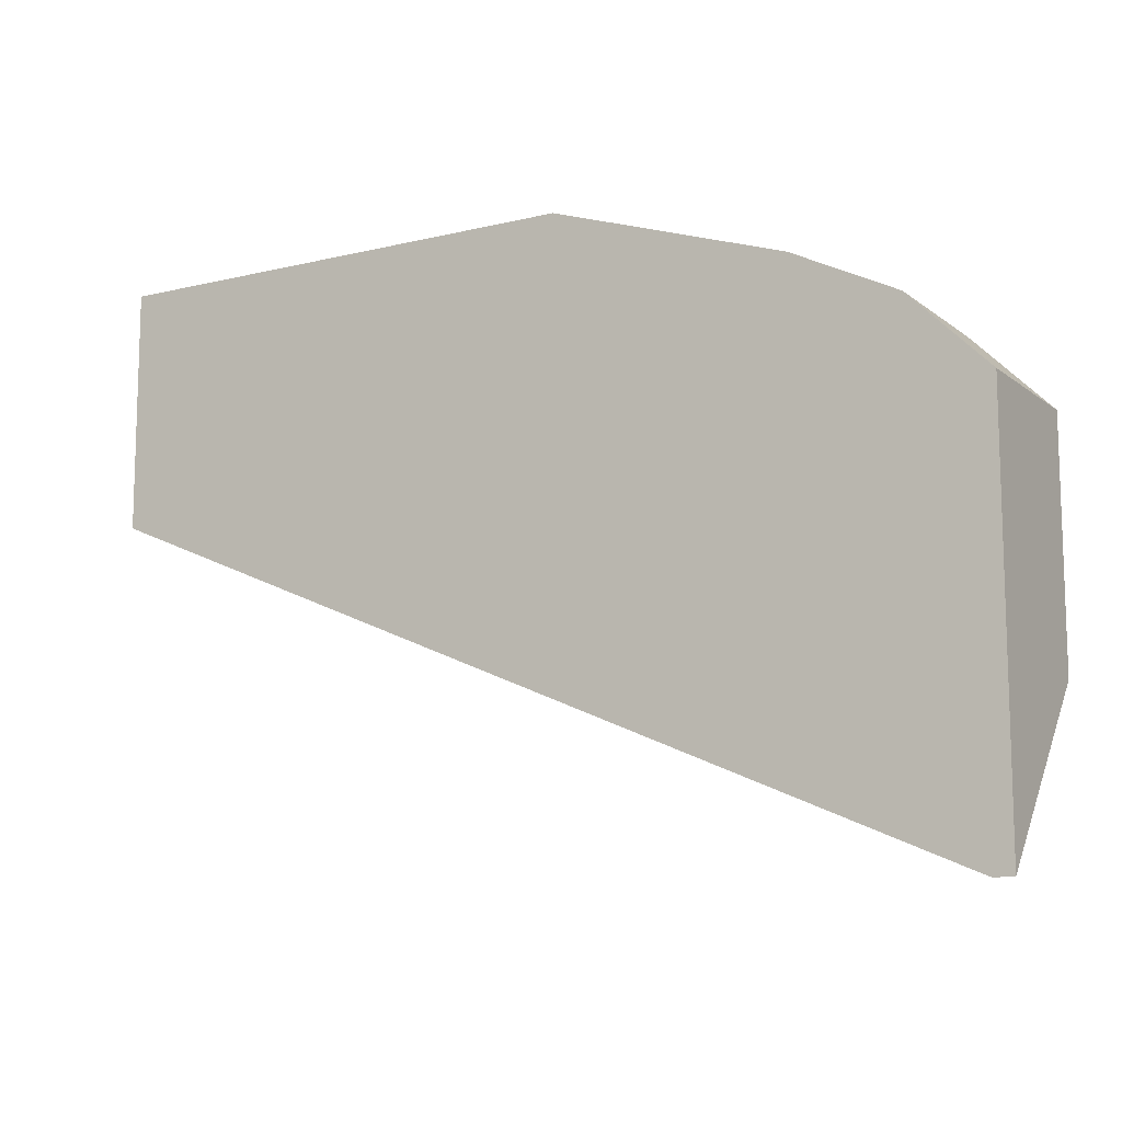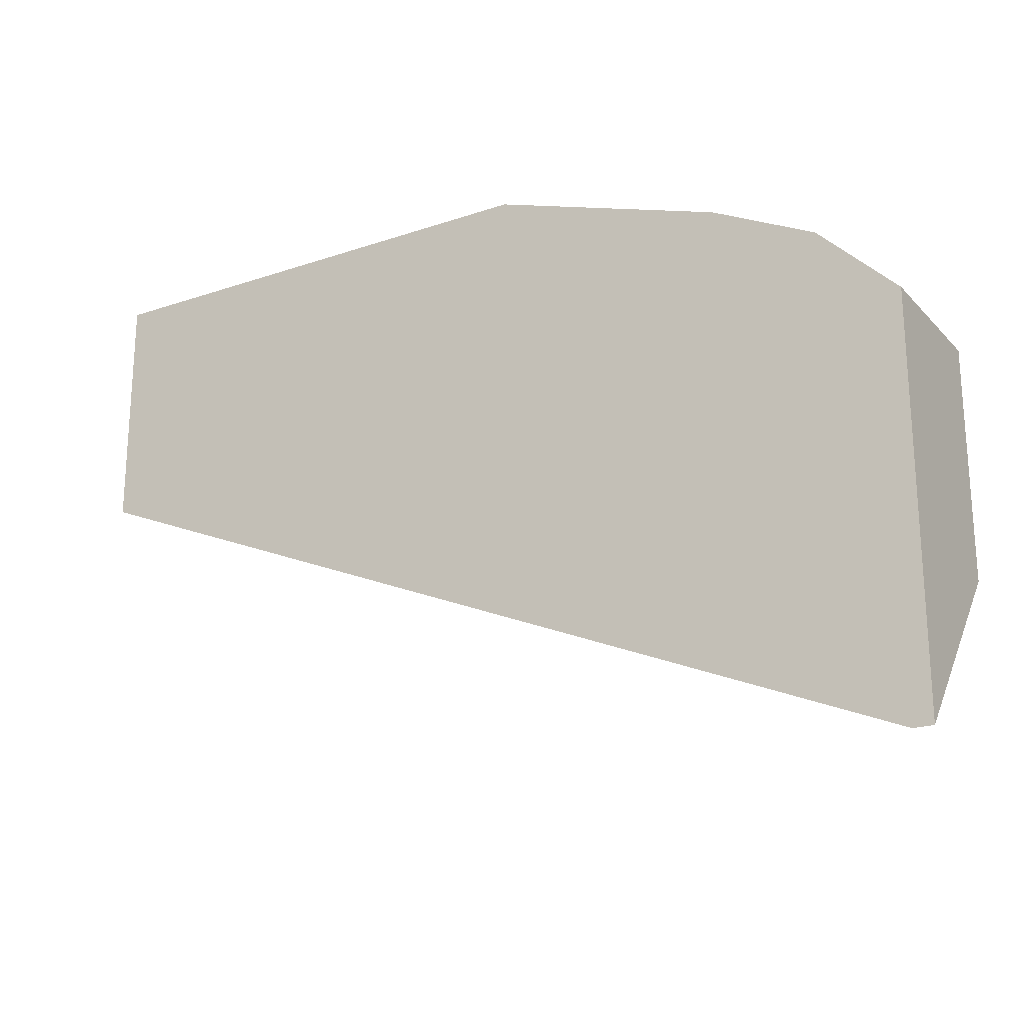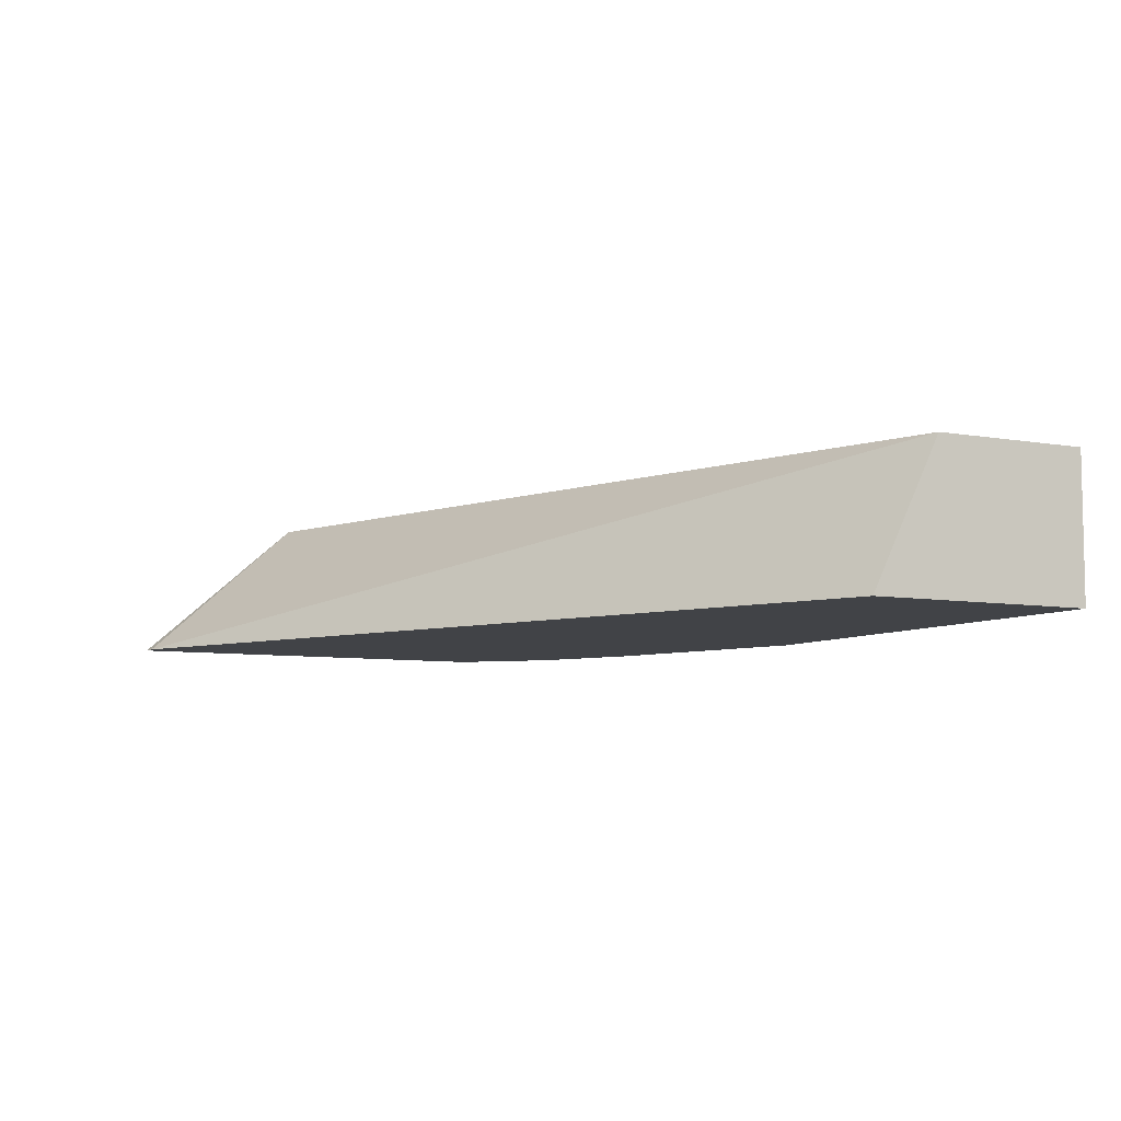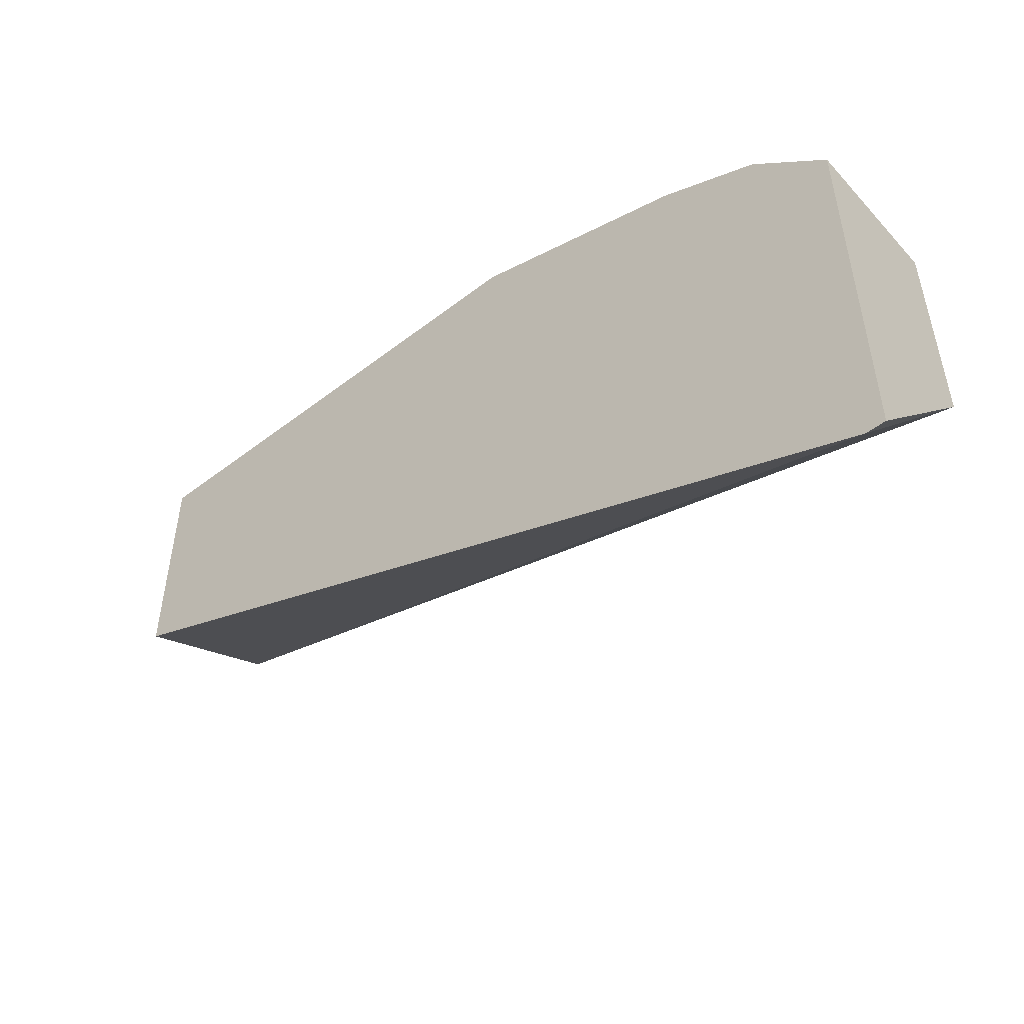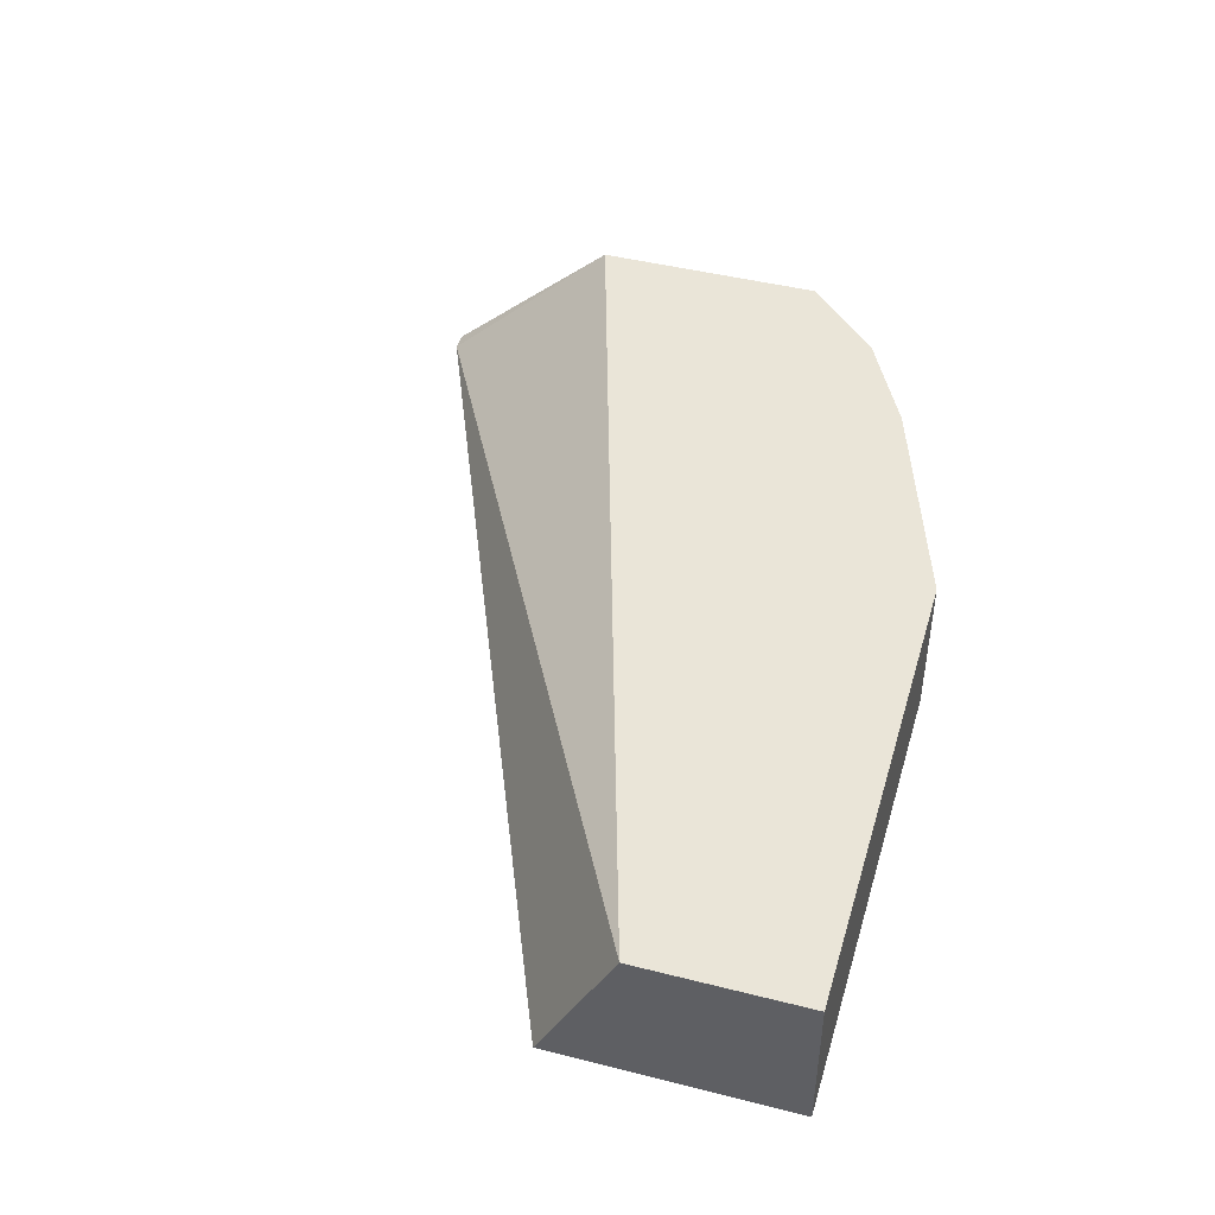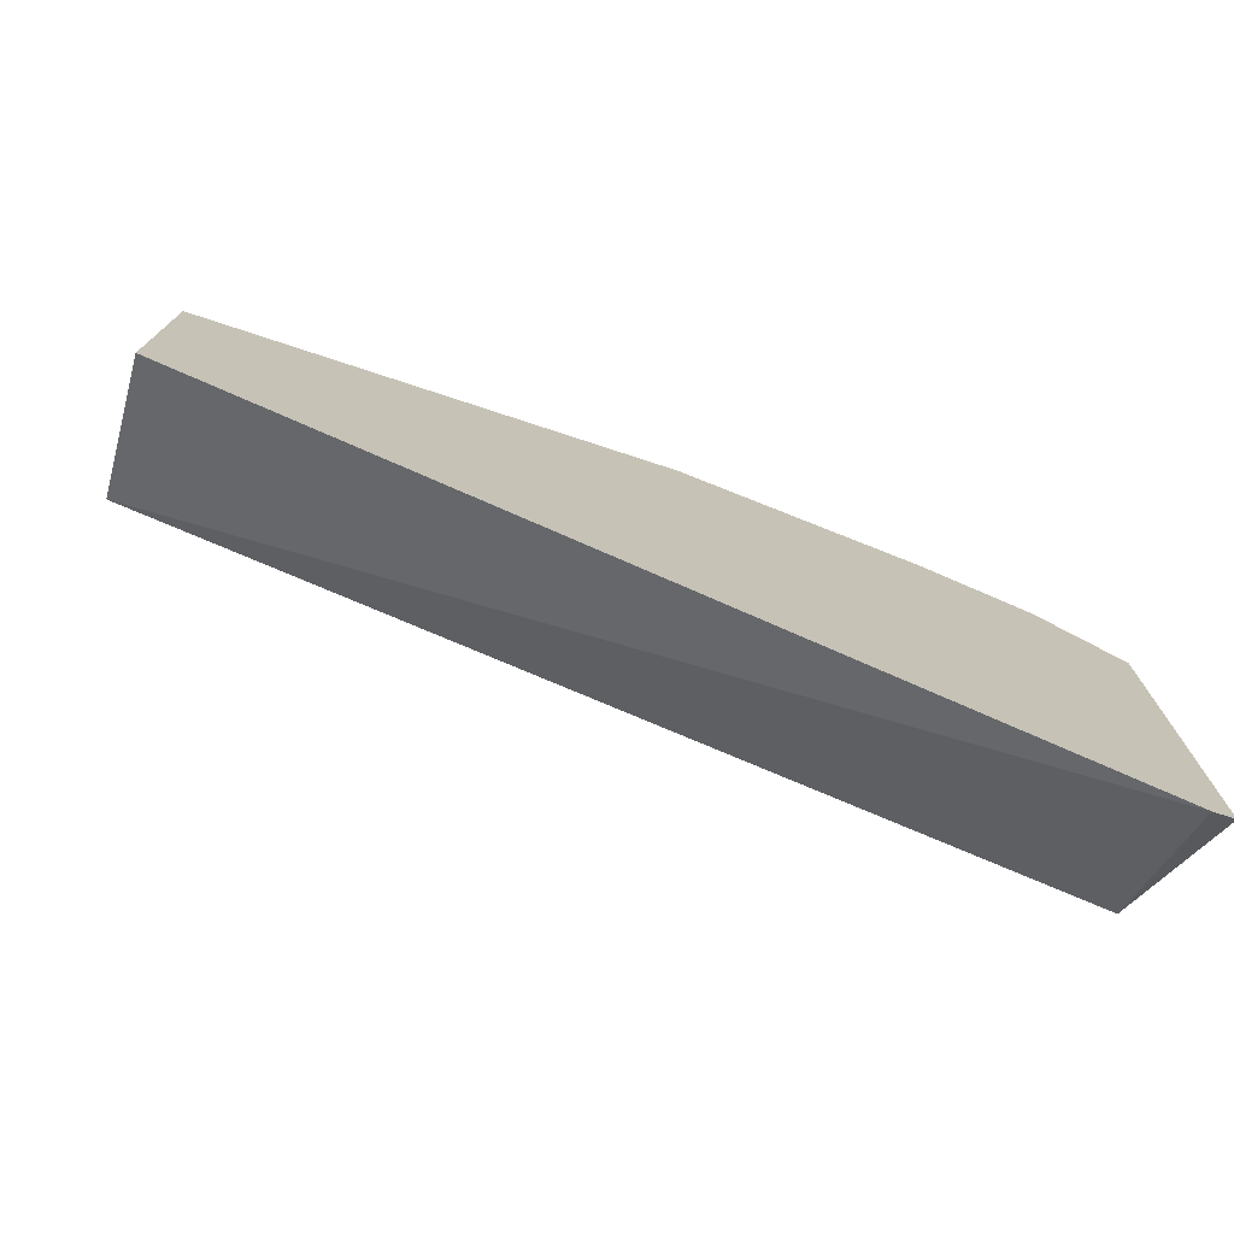
<metadata>
{"format":"obj","ext":"obj","renderer":"f3d","projection":"perspective","resolution":1024,"background":"white","views":[{"elev":-11.4,"azim":30.4,"up":"+Z"},{"elev":-21.8,"azim":30.7,"up":"+Z"},{"elev":-6.9,"azim":-118.0,"up":"+Y"},{"elev":-50.4,"azim":40.1,"up":"+Z"},{"elev":45.0,"azim":-73.7,"up":"+Y"},{"elev":-74.8,"azim":-18.2,"up":"+Z"}]}
</metadata>
<code>
v 0.2855 -0.5956 0.474
v 0.2935 -0.5348 0.5438
v 0.2935 -0.5956 0.474
v -0.07096 -0.5956 0.6249
v -0.07096 -0.5348 0.6555
v 0.2935 -0.5348 0.6384
v 0.2935 -0.5956 0.6384
v -0.07096 -0.5956 0.7224
v -0.07096 -0.5348 0.7224
v 0.2617 -0.5348 0.67
v 0.2617 -0.5956 0.67
v 0.1256 -0.5956 0.7224
v 0.1256 -0.5348 0.7224
v 0.2198 -0.5348 0.691
v 0.2198 -0.5956 0.691
f 4 8 9
f 4 9 5
f 6 10 11
f 6 11 7
f 8 12 13
f 10 15 11
f 10 14 15
f 12 15 14
f 12 14 13
f 2 14 10
f 8 13 9
f 2 13 14
f 2 10 6
f 2 5 9
f 2 9 13
f 1 2 3
f 1 3 7
f 1 7 11
f 1 15 12
f 1 12 8
f 1 11 15
f 1 4 5
f 1 5 2
f 2 6 7
f 2 7 3
f 1 8 4

</code>
